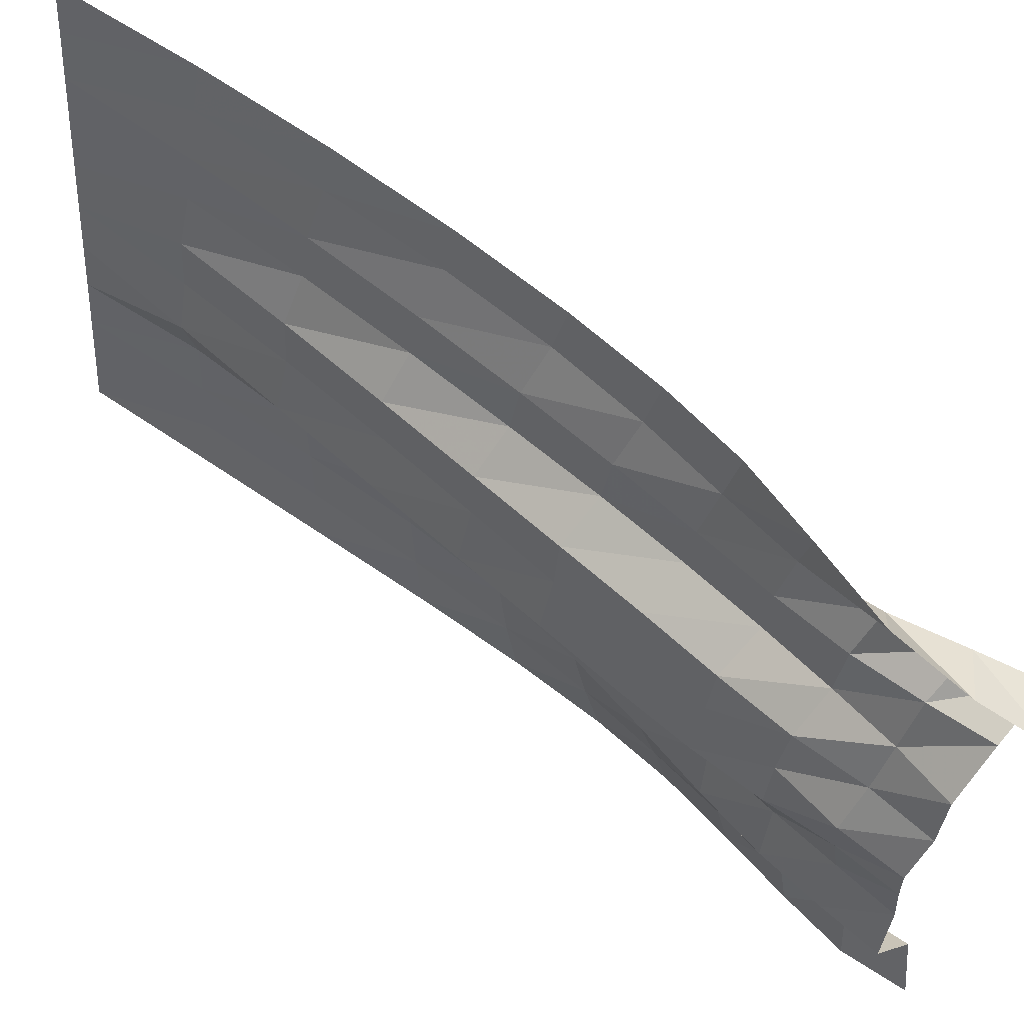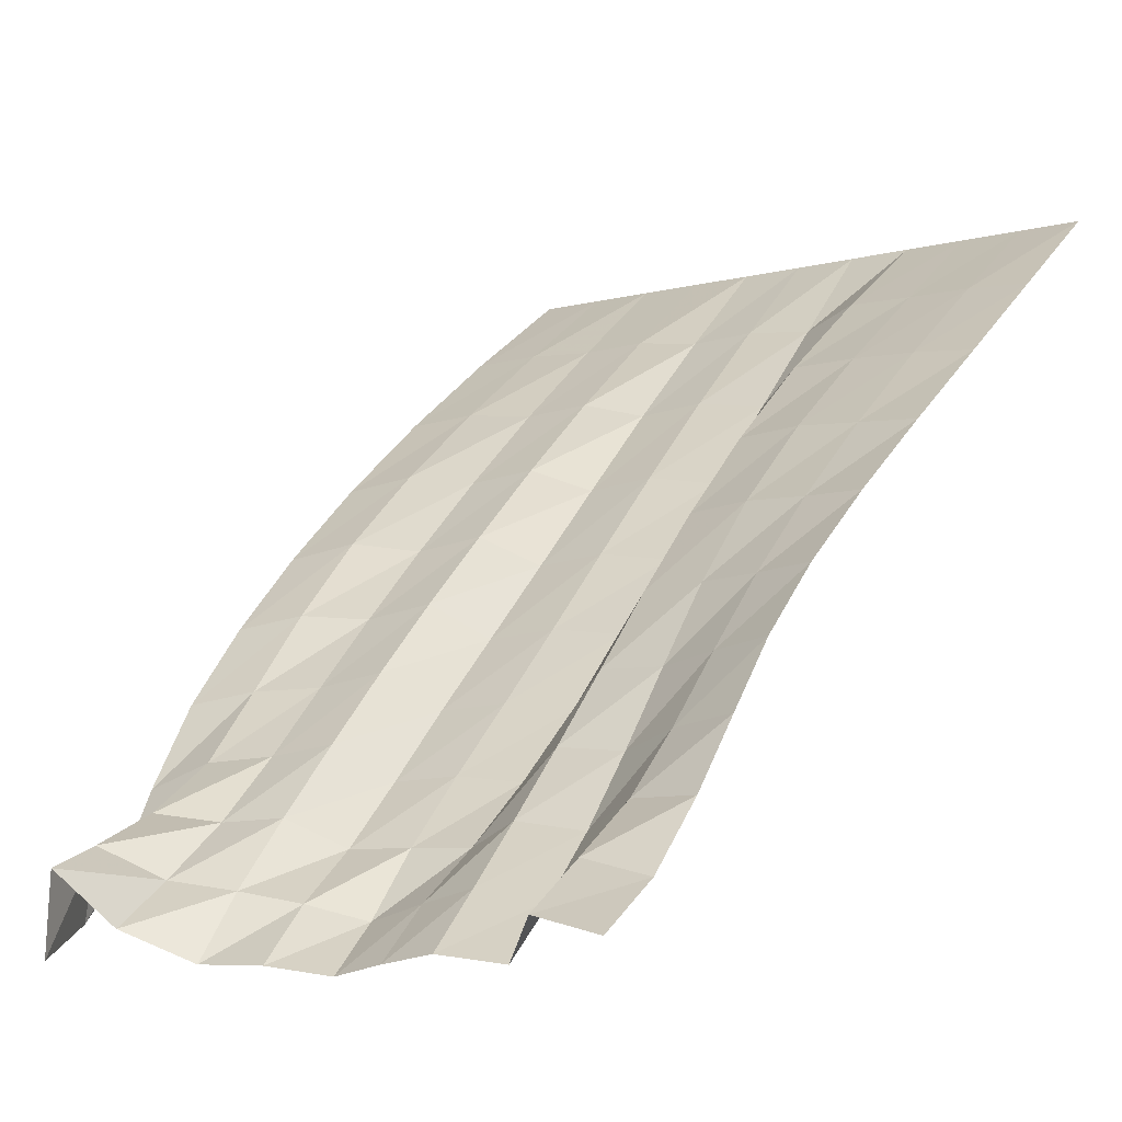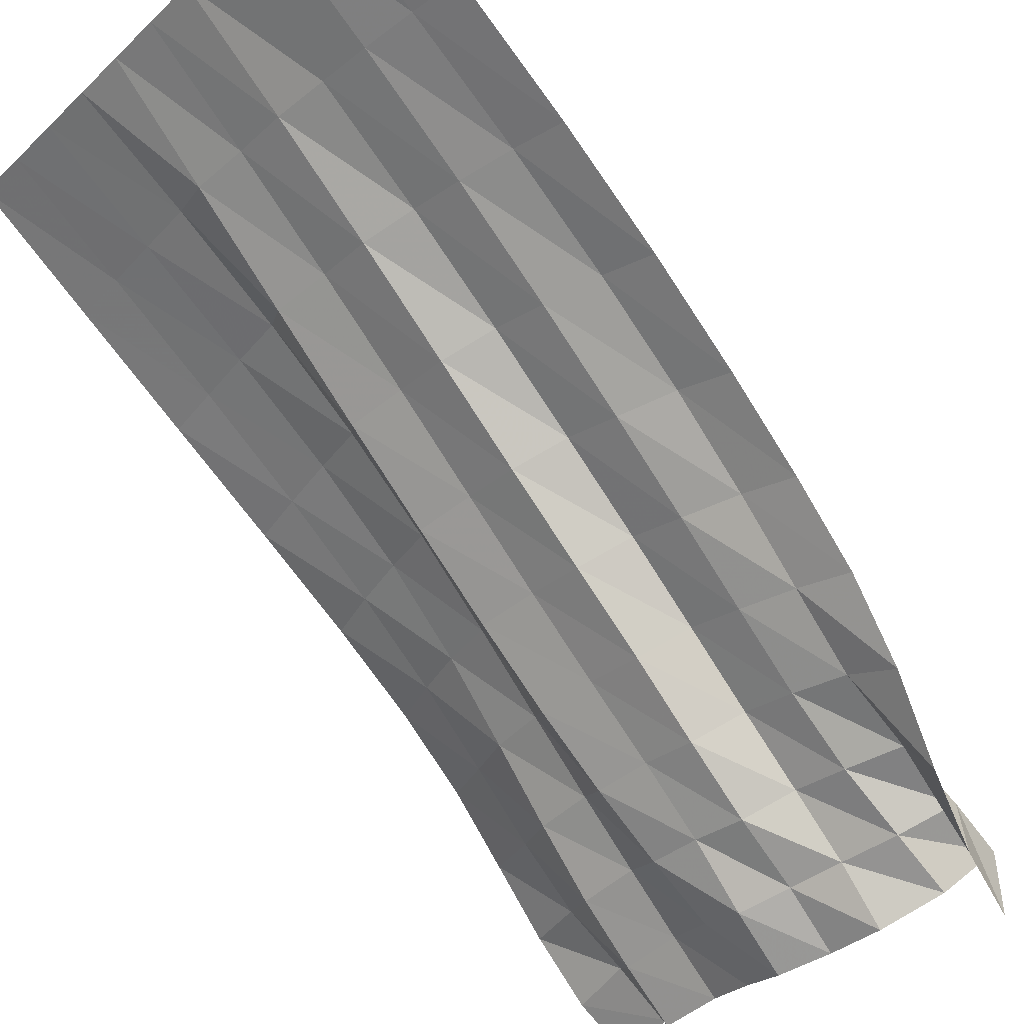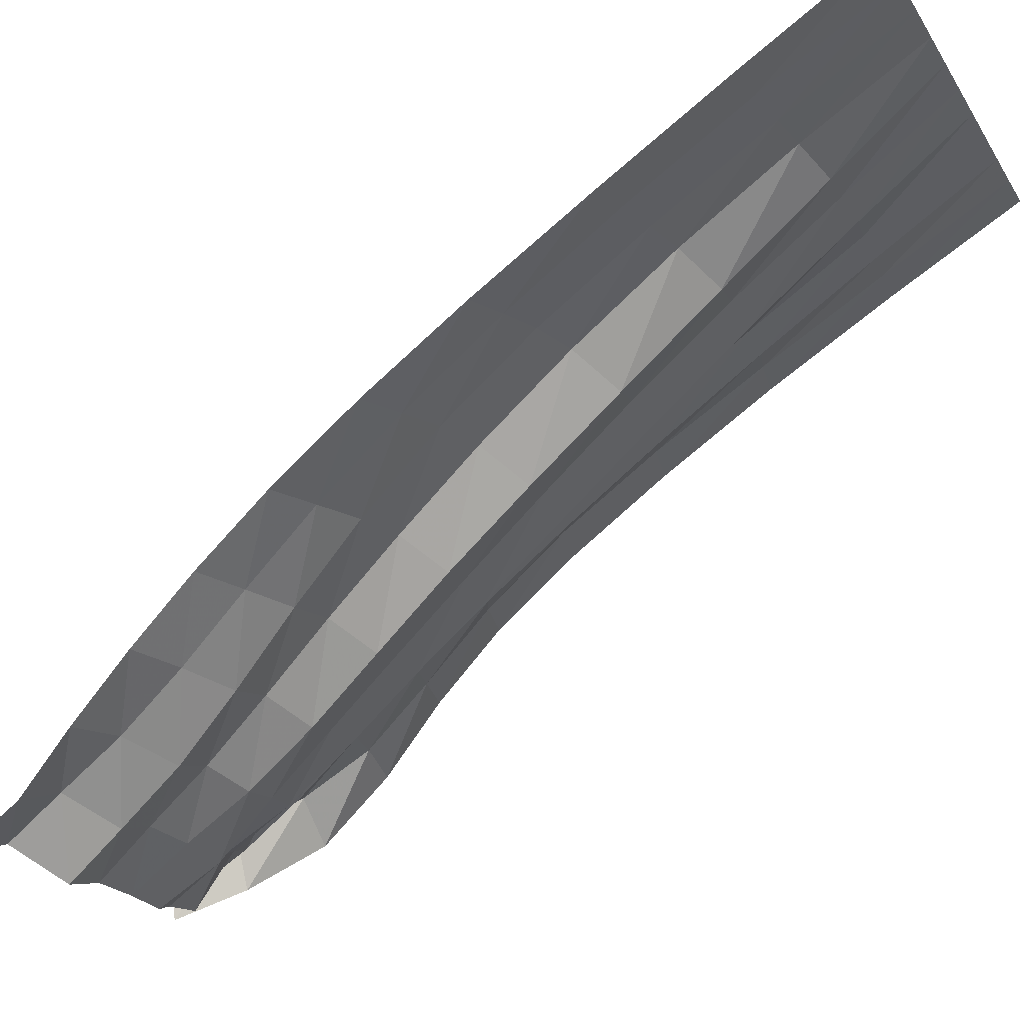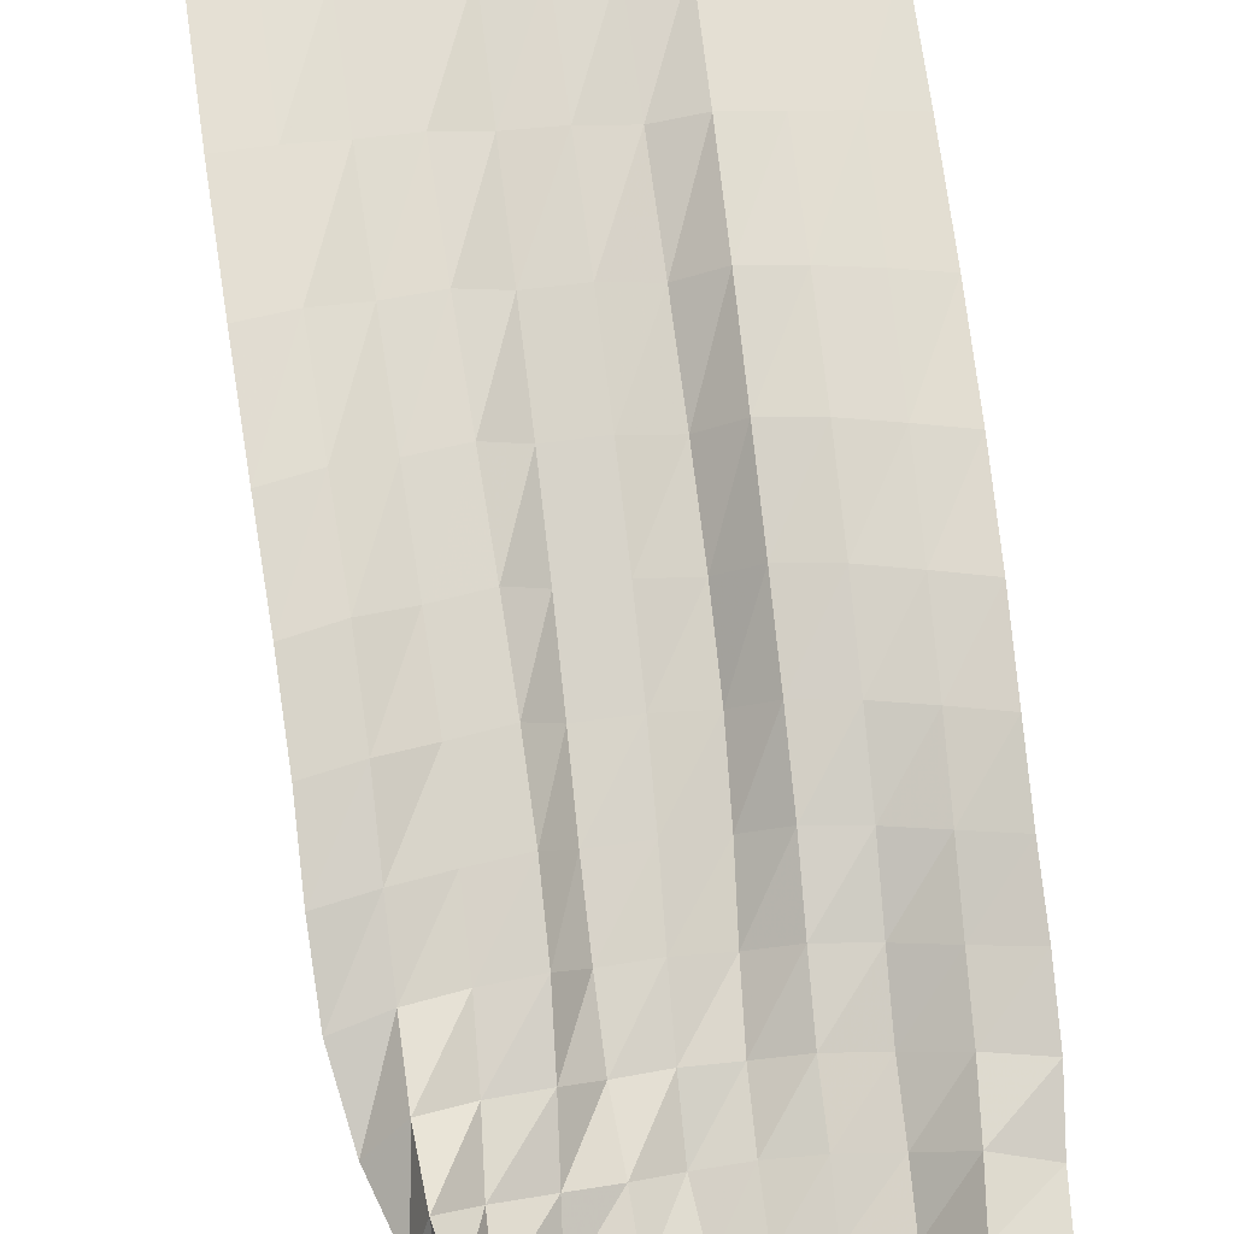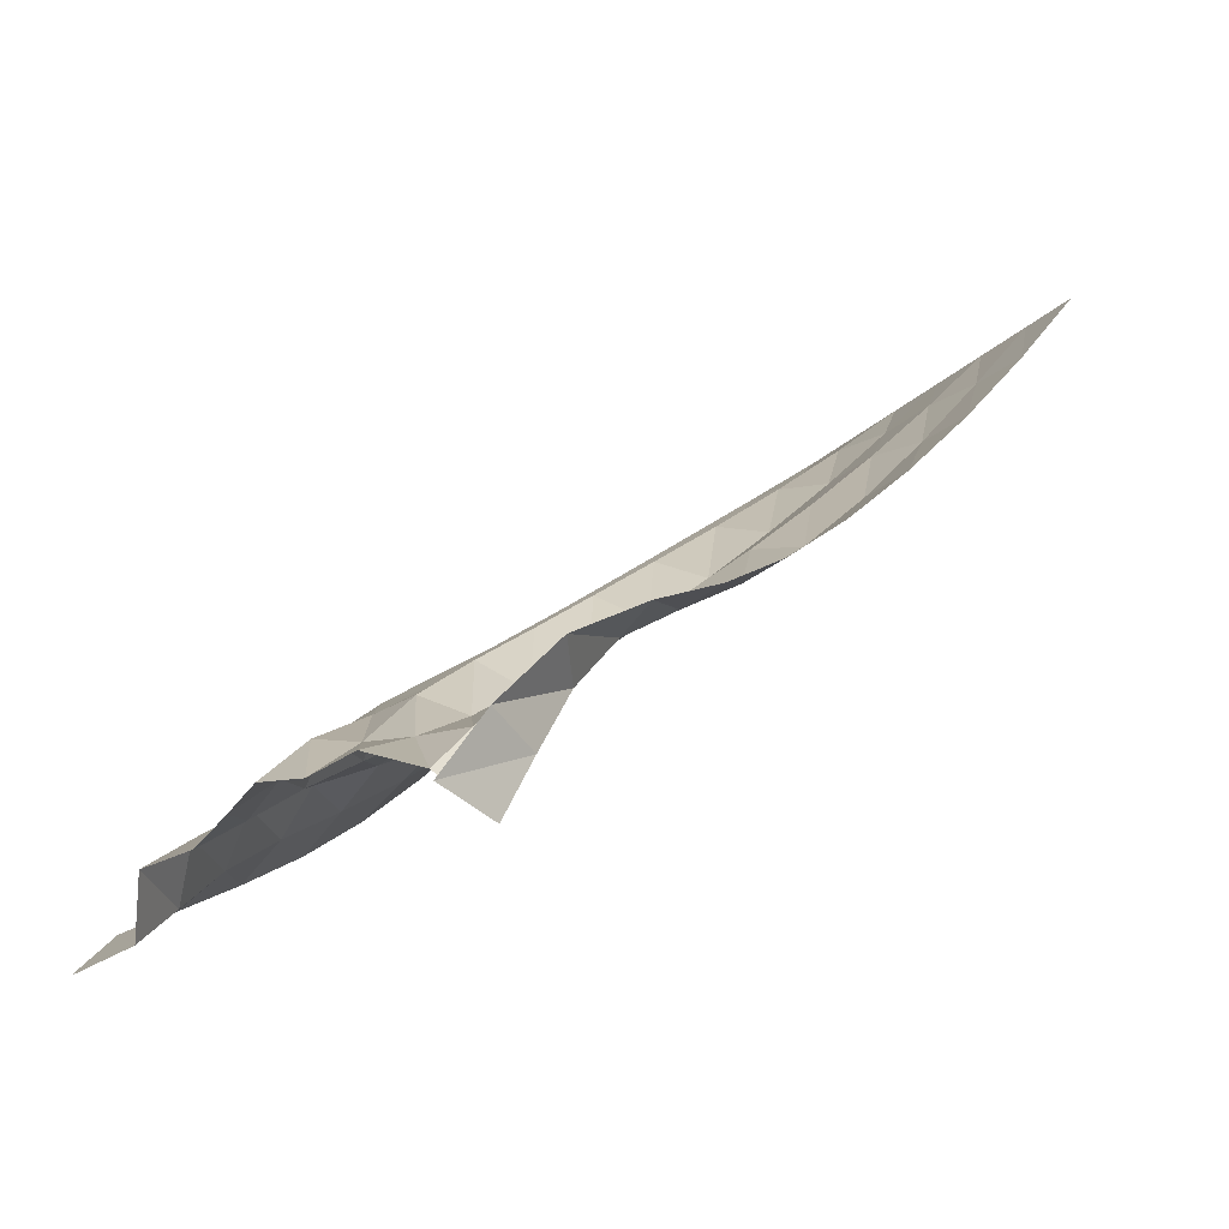
<metadata>
{"format":"obj","ext":"obj","renderer":"f3d","projection":"perspective","resolution":1024,"background":"white","views":[{"elev":-35.9,"azim":86.7,"up":"+Y"},{"elev":-9.6,"azim":-146.6,"up":"+Y"},{"elev":-35.4,"azim":50.6,"up":"+Y"},{"elev":-14.6,"azim":-69.0,"up":"+Y"},{"elev":33.4,"azim":172.9,"up":"+Y"},{"elev":-37.9,"azim":45.9,"up":"+Z"}]}
</metadata>
<code>
v  -8.2e-05  5.999  -0.002159
v  0.4998  5.997  -0.004052
v  0.9999  5.997  -0.003913
v  1.5  5.998  -0.00376
v  2  5.997  -0.003335
v  2.5  5.997  -0.003513
v  3  5.997  -0.003482
v  3.5  5.997  -0.003789
v  4  5.997  -0.003941
v  4.5  5.997  -0.004249
v  5  5.998  -0.002423
v  -0.02828  5.25  -1.068
v  0.4677  5.285  -1.057
v  0.9779  5.296  -1.031
v  1.493  5.313  -1.013
v  1.945  5.186  -0.8935
v  2.45  5.233  -0.9395
v  2.964  5.214  -0.934
v  3.44  5.272  -1.004
v  3.938  5.253  -1.029
v  4.434  5.273  -1.092
v  4.932  5.253  -1.14
v  -0.04374  4.53  -2.076
v  0.4532  4.584  -2.043
v  0.9678  4.614  -1.999
v  1.49  4.623  -1.952
v  1.893  4.407  -1.74
v  2.403  4.486  -1.816
v  2.923  4.451  -1.805
v  3.372  4.567  -1.946
v  3.869  4.529  -1.989
v  4.355  4.574  -2.113
v  4.851  4.529  -2.187
v  -0.04606  3.853  -3.007
v  0.4522  3.9  -2.936
v  0.9643  3.946  -2.875
v  1.484  3.934  -2.792
v  1.85  3.678  -2.53
v  2.364  3.764  -2.616
v  2.888  3.722  -2.604
v  3.298  3.892  -2.808
v  3.798  3.836  -2.861
v  4.27  3.905  -3.038
v  4.769  3.83  -3.122
v  -0.03618  3.224  -3.83
v  0.4573  3.249  -3.716
v  0.9614  3.283  -3.628
v  1.472  3.262  -3.528
v  1.818  3.008  -3.251
v  2.337  3.085  -3.334
v  2.862  3.045  -3.329
v  3.229  3.258  -3.583
v  3.731  3.189  -3.636
v  4.194  3.263  -3.839
v  4.691  3.176  -3.927
v  -0.02086  2.643  -4.524
v  0.4632  2.636  -4.377
v  0.9543  2.634  -4.251
v  1.459  2.624  -4.167
v  1.804  2.391  -3.903
v  2.322  2.458  -3.979
v  2.846  2.427  -3.987
v  3.172  2.67  -4.277
v  3.673  2.594  -4.32
v  4.141  2.636  -4.502
v  4.634  2.564  -4.593
v  -0.0204  2.098  -5.093
v  0.4693  2.058  -4.936
v  0.9441  2.01  -4.77
v  1.45  2.03  -4.731
v  1.819  1.812  -4.491
v  2.323  1.881  -4.566
v  2.836  1.858  -4.589
v  3.13  2.112  -4.894
v  3.63  2.039  -4.922
v  4.115  2.031  -5.049
v  4.609  1.96  -5.136
v  -0.04405  1.569  -5.574
v  0.4753  1.52  -5.434
v  0.9442  1.422  -5.232
v  1.456  1.476  -5.24
v  1.855  1.285  -5.039
v  2.334  1.346  -5.108
v  2.815  1.328  -5.141
v  3.115  1.572  -5.441
v  3.607  1.515  -5.461
v  4.085  1.489  -5.562
v  4.554  1.329  -5.596
v  -0.0516  1.04  -6.025
v  0.4833  1.052  -5.917
v  0.9419  0.8895  -5.677
v  1.459  0.9734  -5.72
v  1.883  0.8278  -5.574
v  2.336  0.8437  -5.603
v  2.788  0.8495  -5.669
v  3.132  1.05  -5.921
v  3.612  1.038  -5.97
v  4.055  1.107  -6.151
v  4.383  0.7368  -6.094
v  -0.009236  0.5408  -6.449
v  0.5222  0.6743  -6.416
v  0.9273  0.4459  -6.132
v  1.442  0.5339  -6.178
v  1.886  0.4545  -6.094
v  2.324  0.3558  -6.037
v  2.726  0.4721  -6.21
v  3.159  0.5596  -6.342
v  3.637  0.6373  -6.47
v  3.994  0.857  -6.755
v  4.123  0.3596  -6.694
v  0.02176  0.1911  -6.936
v  0.5683  0.3251  -6.873
v  0.9244  0.05525  -6.549
v  1.441  0.1255  -6.597
v  1.864  0.071  -6.548
v  2.243  0.004823  -6.513
v  2.679  0.07483  -6.661
v  3.18  0.08978  -6.689
v  3.628  0.3108  -6.946
v  3.867  0.6802  -7.293
v  3.917  0.1068  -7.272
f 1 2 13
f 1 13 12
f 2 3 14
f 2 14 13
f 3 4 15
f 3 15 14
f 4 5 16
f 4 16 15
f 5 6 17
f 5 17 16
f 6 7 18
f 6 18 17
f 7 8 19
f 7 19 18
f 8 9 20
f 8 20 19
f 9 10 21
f 9 21 20
f 10 11 22
f 10 22 21
f 12 13 24
f 12 24 23
f 13 14 25
f 13 25 24
f 14 15 26
f 14 26 25
f 15 16 27
f 15 27 26
f 16 17 28
f 16 28 27
f 17 18 29
f 17 29 28
f 18 19 30
f 18 30 29
f 19 20 31
f 19 31 30
f 20 21 32
f 20 32 31
f 21 22 33
f 21 33 32
f 23 24 35
f 23 35 34
f 24 25 36
f 24 36 35
f 25 26 37
f 25 37 36
f 26 27 38
f 26 38 37
f 27 28 39
f 27 39 38
f 28 29 40
f 28 40 39
f 29 30 41
f 29 41 40
f 30 31 42
f 30 42 41
f 31 32 43
f 31 43 42
f 32 33 44
f 32 44 43
f 34 35 46
f 34 46 45
f 35 36 47
f 35 47 46
f 36 37 48
f 36 48 47
f 37 38 49
f 37 49 48
f 38 39 50
f 38 50 49
f 39 40 51
f 39 51 50
f 40 41 52
f 40 52 51
f 41 42 53
f 41 53 52
f 42 43 54
f 42 54 53
f 43 44 55
f 43 55 54
f 45 46 57
f 45 57 56
f 46 47 58
f 46 58 57
f 47 48 59
f 47 59 58
f 48 49 60
f 48 60 59
f 49 50 61
f 49 61 60
f 50 51 62
f 50 62 61
f 51 52 63
f 51 63 62
f 52 53 64
f 52 64 63
f 53 54 65
f 53 65 64
f 54 55 66
f 54 66 65
f 56 57 68
f 56 68 67
f 57 58 69
f 57 69 68
f 58 59 70
f 58 70 69
f 59 60 71
f 59 71 70
f 60 61 72
f 60 72 71
f 61 62 73
f 61 73 72
f 62 63 74
f 62 74 73
f 63 64 75
f 63 75 74
f 64 65 76
f 64 76 75
f 65 66 77
f 65 77 76
f 67 68 79
f 67 79 78
f 68 69 80
f 68 80 79
f 69 70 81
f 69 81 80
f 70 71 82
f 70 82 81
f 71 72 83
f 71 83 82
f 72 73 84
f 72 84 83
f 73 74 85
f 73 85 84
f 74 75 86
f 74 86 85
f 75 76 87
f 75 87 86
f 76 77 88
f 76 88 87
f 78 79 90
f 78 90 89
f 79 80 91
f 79 91 90
f 80 81 92
f 80 92 91
f 81 82 93
f 81 93 92
f 82 83 94
f 82 94 93
f 83 84 95
f 83 95 94
f 84 85 96
f 84 96 95
f 85 86 97
f 85 97 96
f 86 87 98
f 86 98 97
f 87 88 99
f 87 99 98
f 89 90 101
f 89 101 100
f 90 91 102
f 90 102 101
f 91 92 103
f 91 103 102
f 92 93 104
f 92 104 103
f 93 94 105
f 93 105 104
f 94 95 106
f 94 106 105
f 95 96 107
f 95 107 106
f 96 97 108
f 96 108 107
f 97 98 109
f 97 109 108
f 98 99 110
f 98 110 109
f 100 101 112
f 100 112 111
f 101 102 113
f 101 113 112
f 102 103 114
f 102 114 113
f 103 104 115
f 103 115 114
f 104 105 116
f 104 116 115
f 105 106 117
f 105 117 116
f 106 107 118
f 106 118 117
f 107 108 119
f 107 119 118
f 108 109 120
f 108 120 119
f 109 110 121
f 109 121 120

</code>
